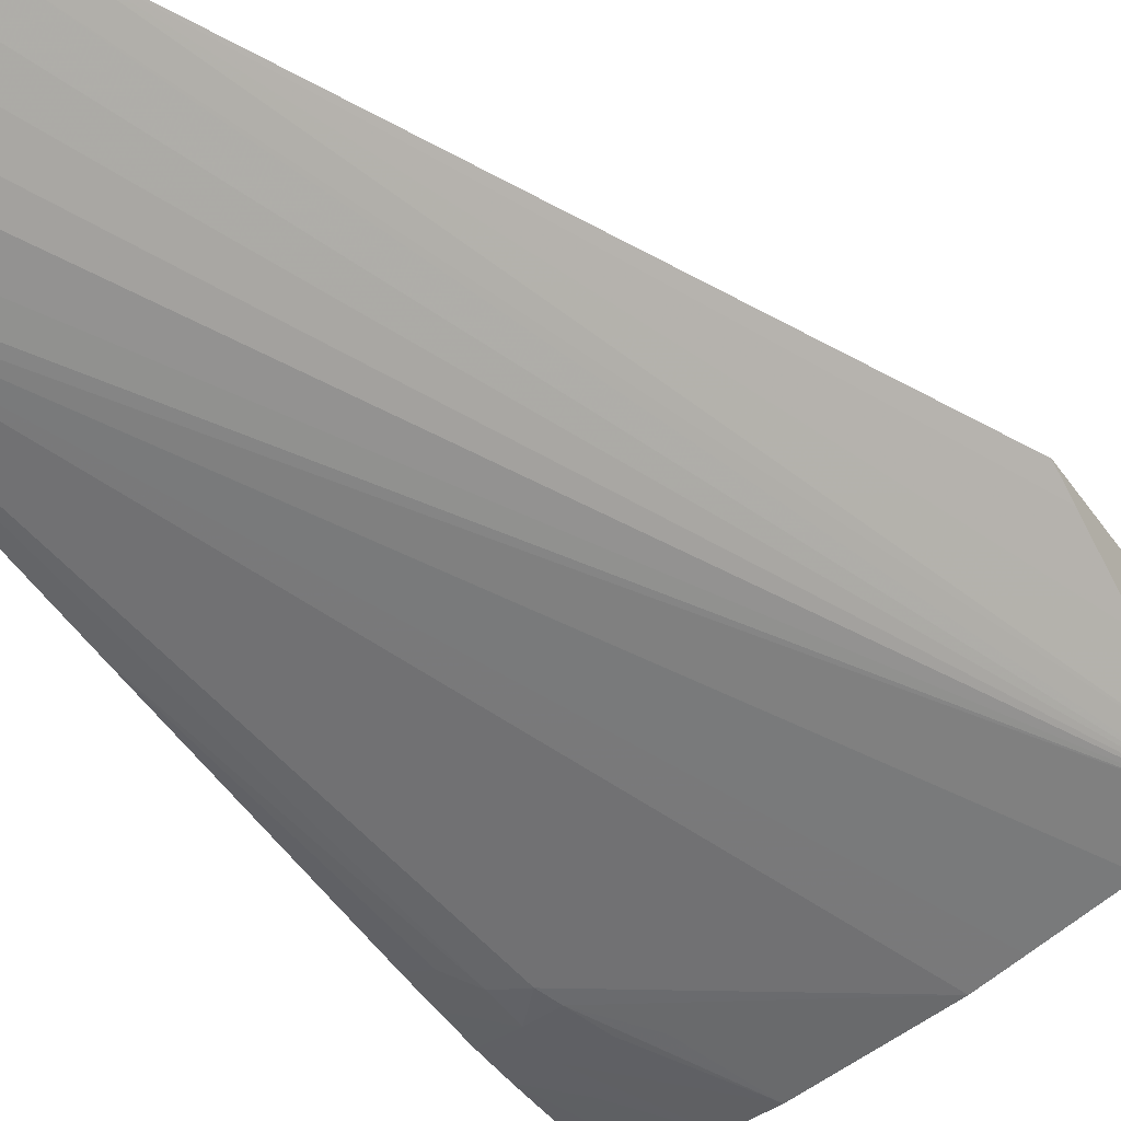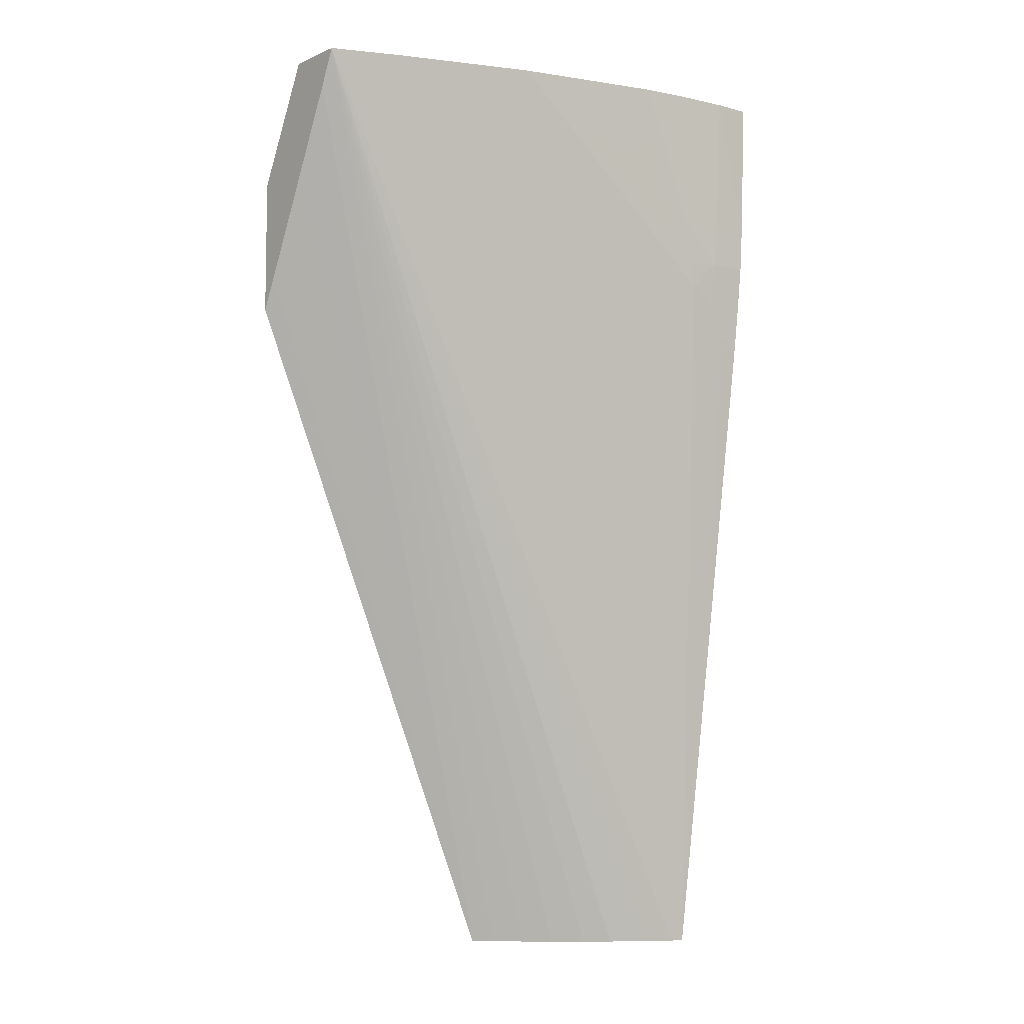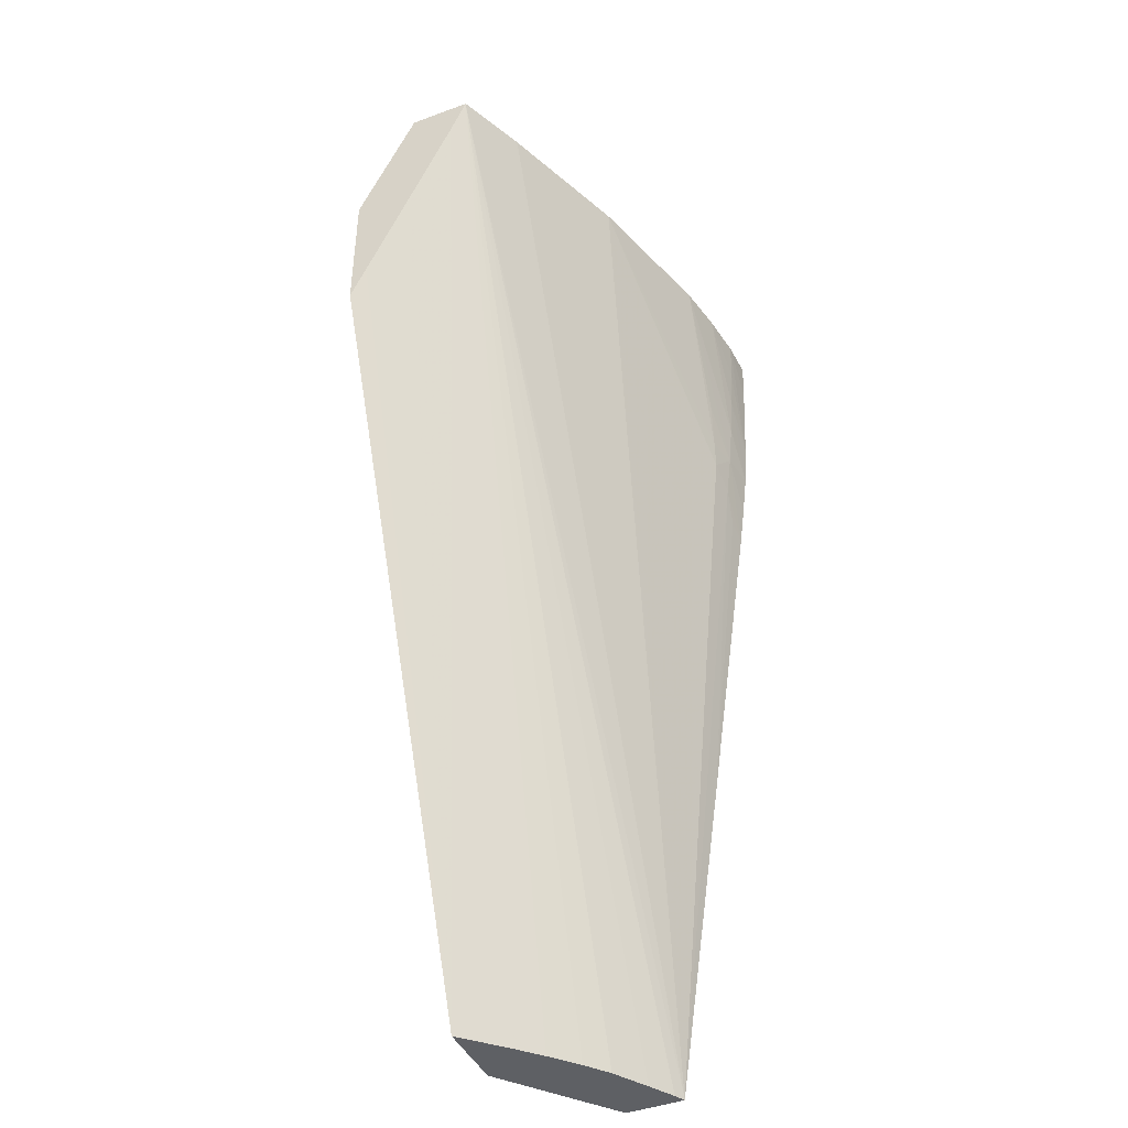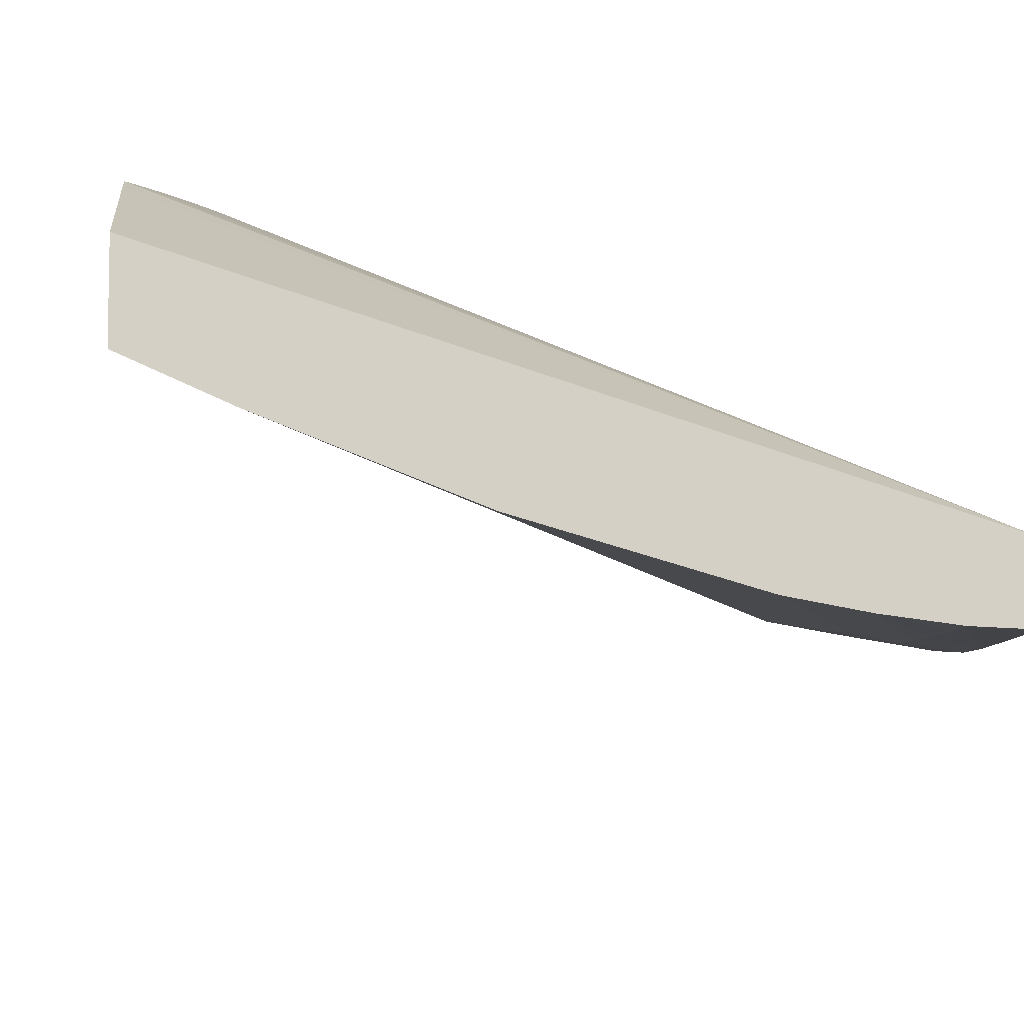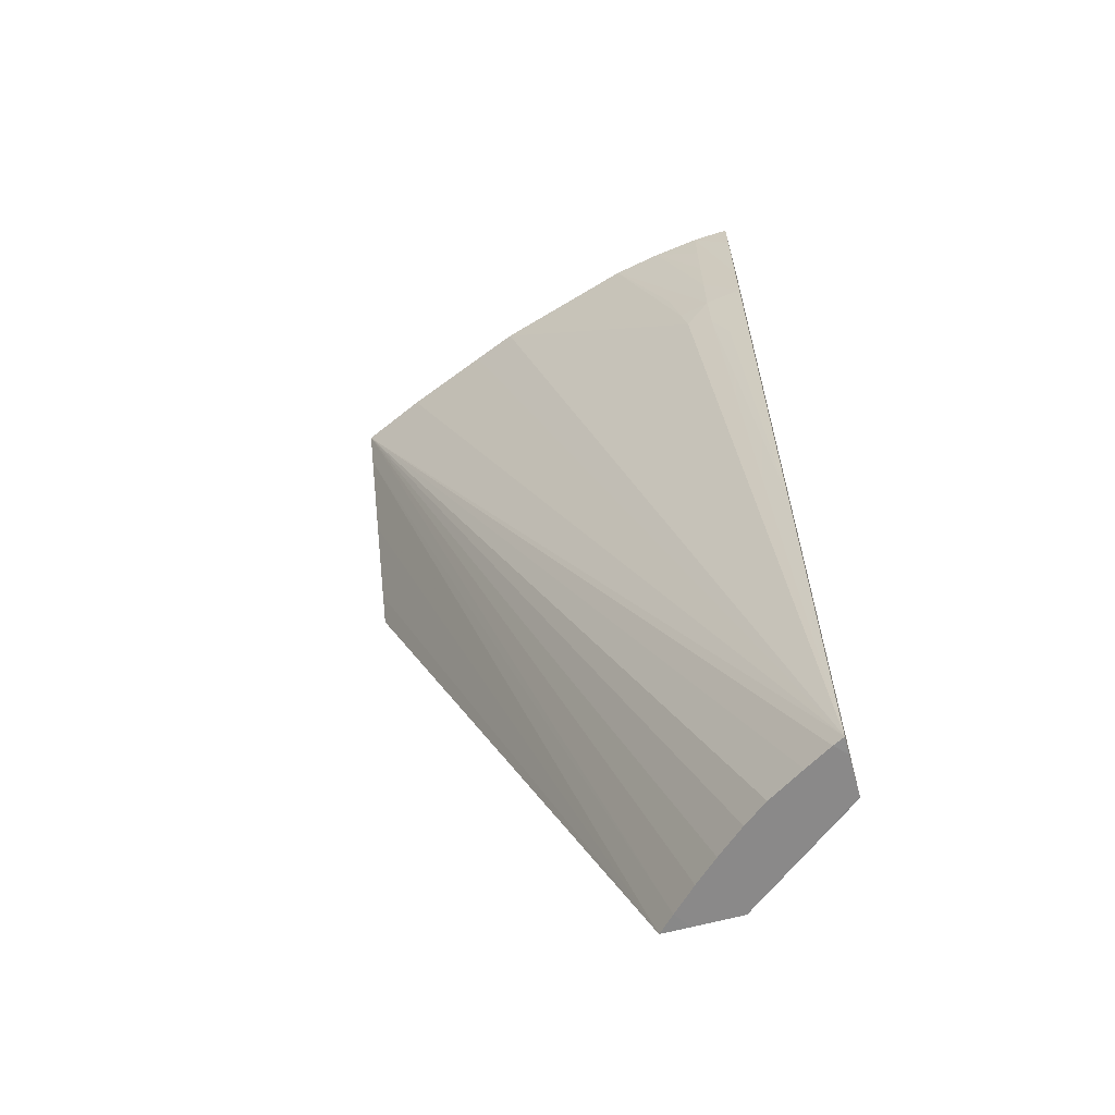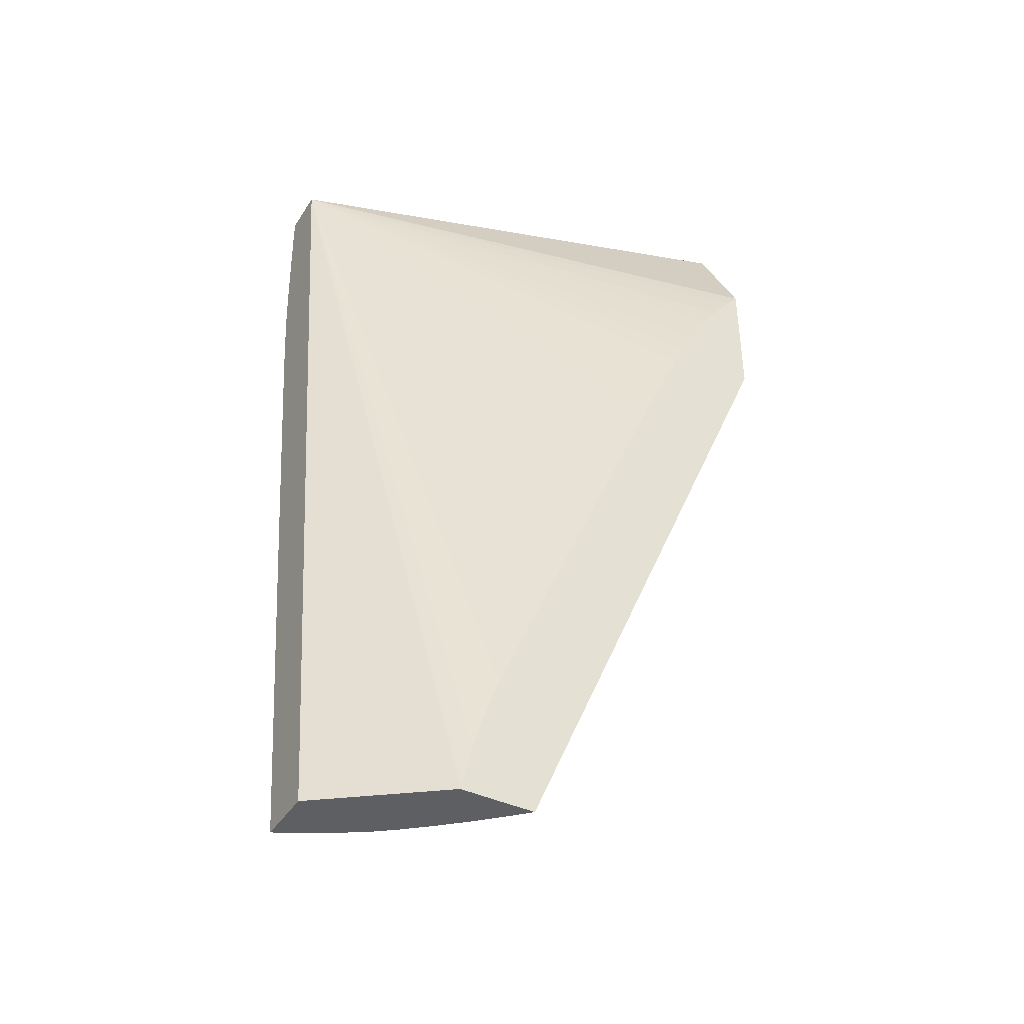
<metadata>
{"format":"obj","ext":"obj","renderer":"f3d","projection":"perspective","resolution":1024,"background":"white","views":[{"elev":-38.3,"azim":31.0,"up":"+Z"},{"elev":-7.3,"azim":139.8,"up":"+Y"},{"elev":-42.8,"azim":113.6,"up":"+Y"},{"elev":-8.6,"azim":176.1,"up":"+Z"},{"elev":-63.3,"azim":-164.5,"up":"+Y"},{"elev":-41.3,"azim":-29.8,"up":"+Y"}]}
</metadata>
<code>
v -0.04906 0.06721 0.0235
v -0.04906 0.06721 0.02432
v -0.04906 0.06721 0.02315
v -0.04883 0.06721 0.02326
v -0.04676 0.06721 0.02612
v -0.04906 0.06721 0.02435
v -0.04906 0.0741 0.02217
v -0.04832 0.08171 0.02122
v -0.04779 0.08207 0.02128
v -0.04342 0.08636 0.02204
v -0.04251 0.08636 0.02239
v -0.04073 0.08636 0.02309
v -0.03936 0.08636 0.0237
v -0.0483 0.06721 0.02357
v -0.04906 0.06818 0.02423
v -0.04906 0.06722 0.02435
v -0.04581 0.06721 0.02612
v -0.04673 0.06735 0.02612
v -0.04906 0.08636 0.02183
v -0.04906 0.08077 0.02123
v -0.04865 0.08098 0.02127
v -0.0483 0.08261 0.02111
v -0.04767 0.08261 0.02125
v -0.04687 0.08408 0.02131
v -0.04634 0.08636 0.02119
v -0.03936 0.08636 0.02494
v -0.03936 0.08617 0.02378
v -0.04558 0.06721 0.02578
v -0.04607 0.06721 0.0253
v -0.04655 0.06721 0.02486
v -0.04711 0.06721 0.02438
v -0.04759 0.06721 0.02401
v -0.04525 0.06721 0.02612
v -0.04653 0.06818 0.02612
v -0.04179 0.07972 0.02612
v -0.04137 0.08069 0.02612
v -0.04111 0.08121 0.02612
v -0.04083 0.08175 0.02612
v -0.04061 0.08214 0.02612
v -0.0404 0.0825 0.02612
v -0.04006 0.08301 0.02612
v -0.03963 0.08357 0.02612
v -0.03936 0.0839 0.02612
v -0.03936 0.08425 0.02595
v -0.04906 0.08636 0.02085
v -0.04623 0.06914 0.02612
v -0.04603 0.06971 0.02612
v -0.04599 0.06981 0.02612
v -0.04576 0.07036 0.02612
v -0.04226 0.07864 0.02612
v -0.04906 0.08166 0.02111
v -0.04906 0.08261 0.02101
v -0.0483 0.08357 0.02103
v -0.04746 0.08357 0.0212
v -0.04734 0.08636 0.02101
v -0.03936 0.08562 0.02402
v -0.03936 0.08366 0.02492
v -0.03936 0.08178 0.0258
v -0.03936 0.0811 0.02612
v -0.0483 0.08636 0.02088
v -0.04906 0.08549 0.02087
v -0.04906 0.08357 0.02095
v -0.0483 0.08453 0.02097
v -0.0483 0.08549 0.02092
v -0.04906 0.08453 0.02091
f 1 2 6
f 1 6 16
f 1 16 15
f 1 15 19
f 1 19 45
f 1 45 61
f 1 61 65
f 1 65 62
f 1 62 52
f 1 52 51
f 1 51 20
f 1 20 7
f 1 7 3
f 1 3 4
f 1 4 14
f 1 14 32
f 1 32 31
f 1 31 30
f 1 30 29
f 1 29 28
f 1 28 17
f 1 17 5
f 1 5 2
f 2 5 6
f 3 7 8
f 3 8 9
f 3 9 10
f 3 10 11
f 3 11 12
f 3 12 13
f 3 13 4
f 4 13 14
f 5 15 16
f 5 16 6
f 5 17 33
f 5 33 59
f 5 59 43
f 5 43 42
f 5 42 41
f 5 41 40
f 5 40 39
f 5 39 38
f 5 38 37
f 5 37 36
f 5 36 35
f 5 35 50
f 5 50 49
f 5 49 48
f 5 48 47
f 5 47 46
f 5 46 34
f 5 34 18
f 5 18 19
f 5 19 15
f 7 20 21
f 7 21 8
f 8 22 9
f 8 21 20
f 8 20 22
f 9 22 23
f 9 23 10
f 10 23 24
f 10 24 25
f 10 25 55
f 10 55 60
f 10 60 45
f 10 45 19
f 10 19 26
f 10 26 13
f 10 13 12
f 10 12 11
f 13 26 44
f 13 44 43
f 13 43 59
f 13 59 58
f 13 58 57
f 13 57 56
f 13 56 27
f 13 27 28
f 13 28 29
f 13 29 30
f 13 30 31
f 13 31 32
f 13 32 14
f 17 28 33
f 18 34 19
f 19 35 36
f 19 36 37
f 19 37 38
f 19 38 39
f 19 39 40
f 19 40 41
f 19 41 42
f 19 42 43
f 19 43 44
f 19 44 26
f 19 34 46
f 19 46 47
f 19 47 48
f 19 48 49
f 19 49 50
f 19 50 35
f 20 51 22
f 22 51 52
f 22 52 53
f 22 53 25
f 22 25 54
f 22 54 23
f 23 54 25
f 23 25 24
f 25 53 55
f 27 56 28
f 28 56 33
f 33 56 57
f 33 57 58
f 33 58 59
f 45 60 61
f 52 62 63
f 52 63 53
f 53 63 55
f 55 64 60
f 55 63 64
f 60 64 62
f 60 62 65
f 60 65 61
f 62 64 63

</code>
